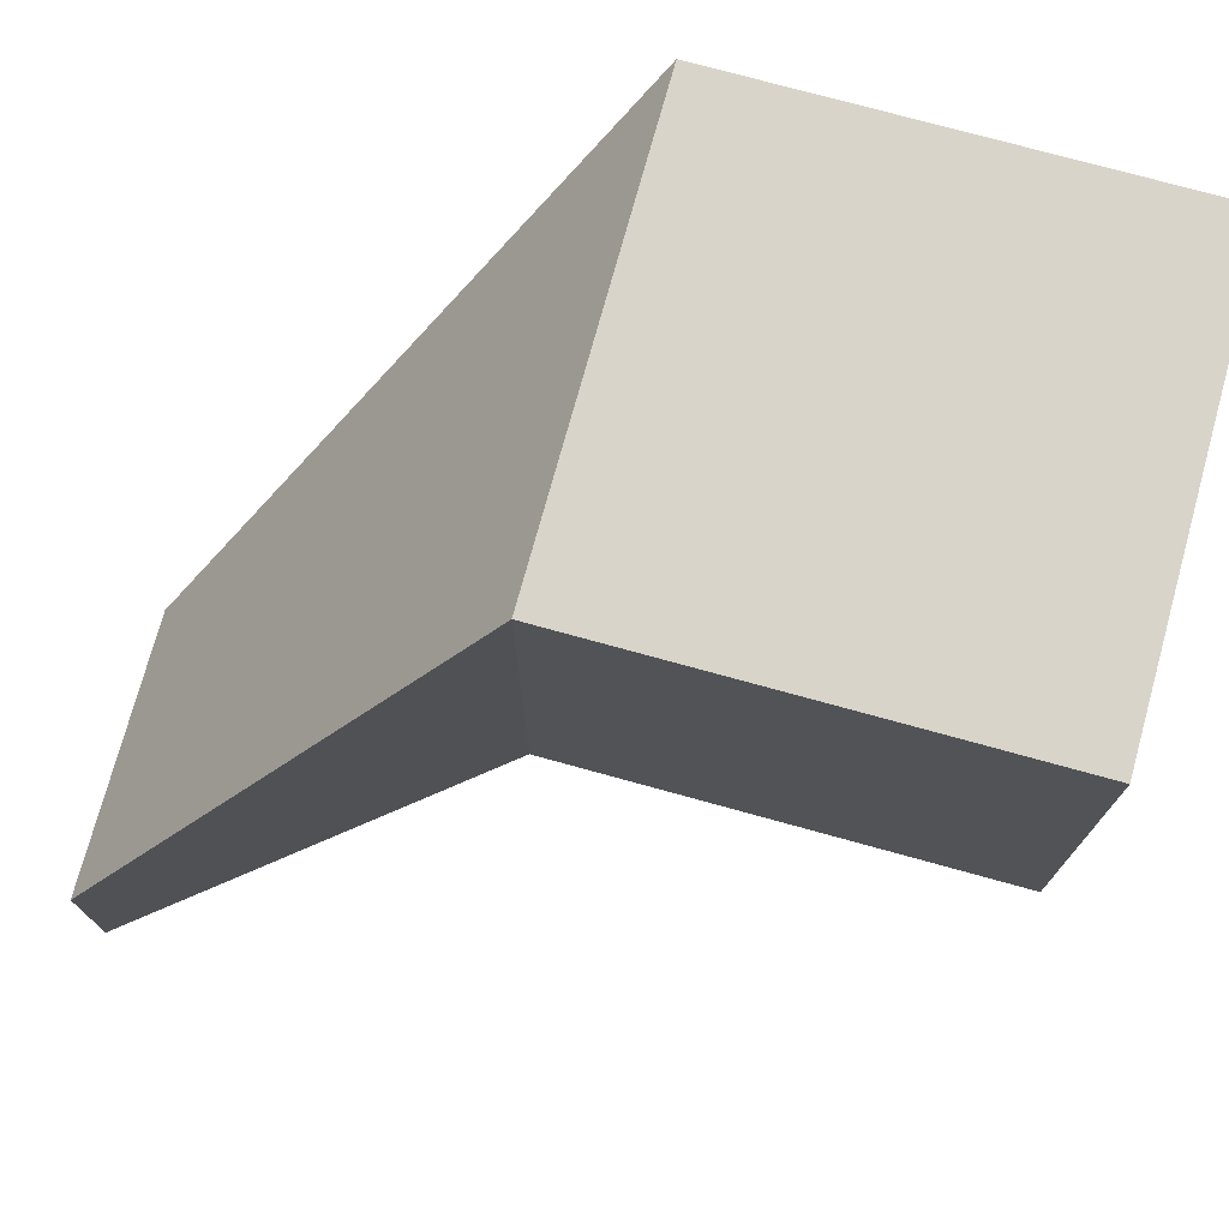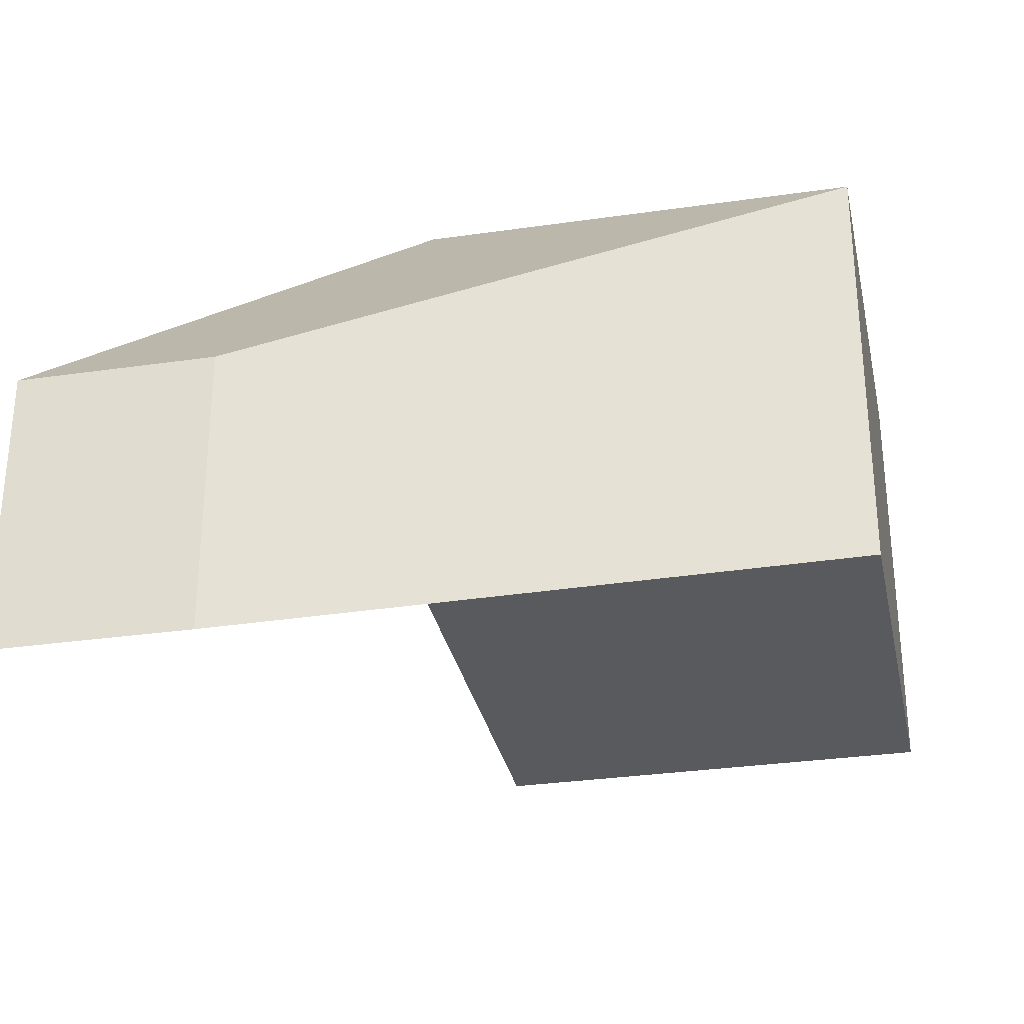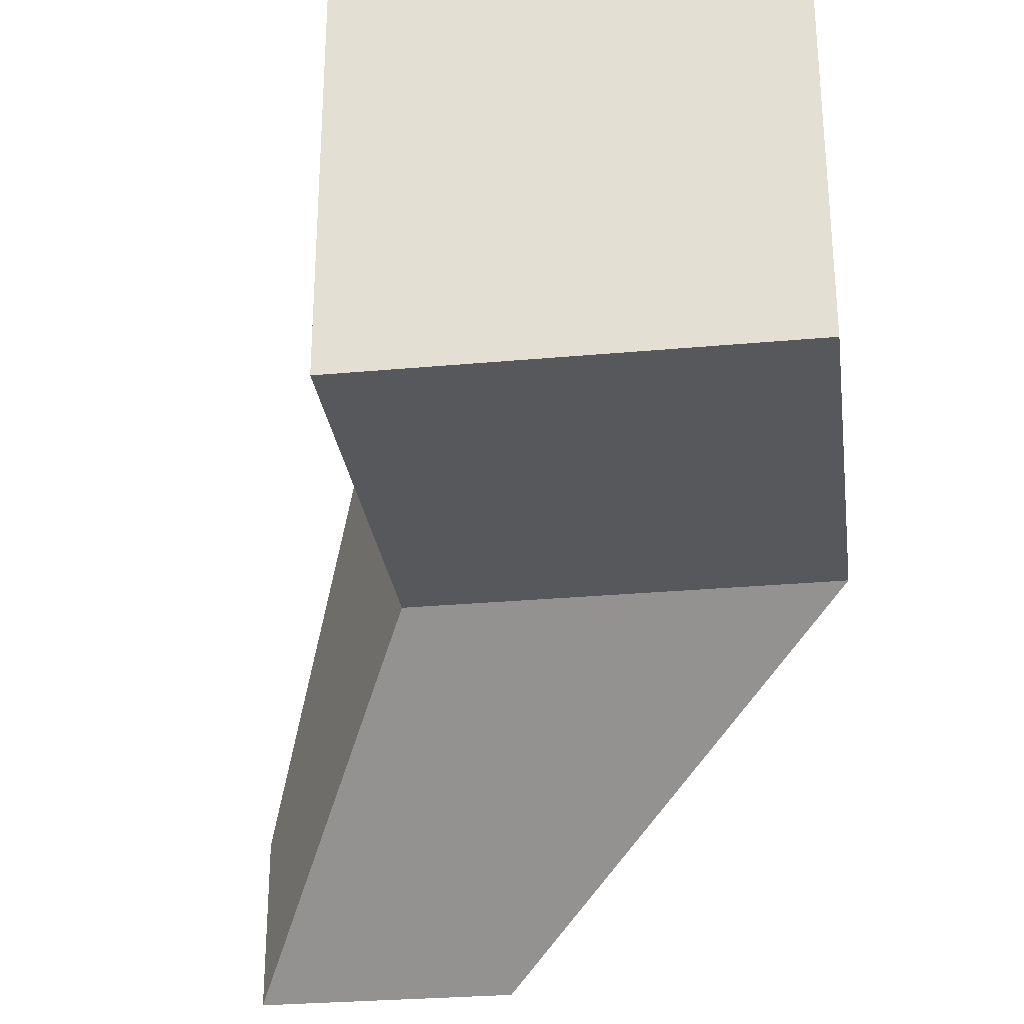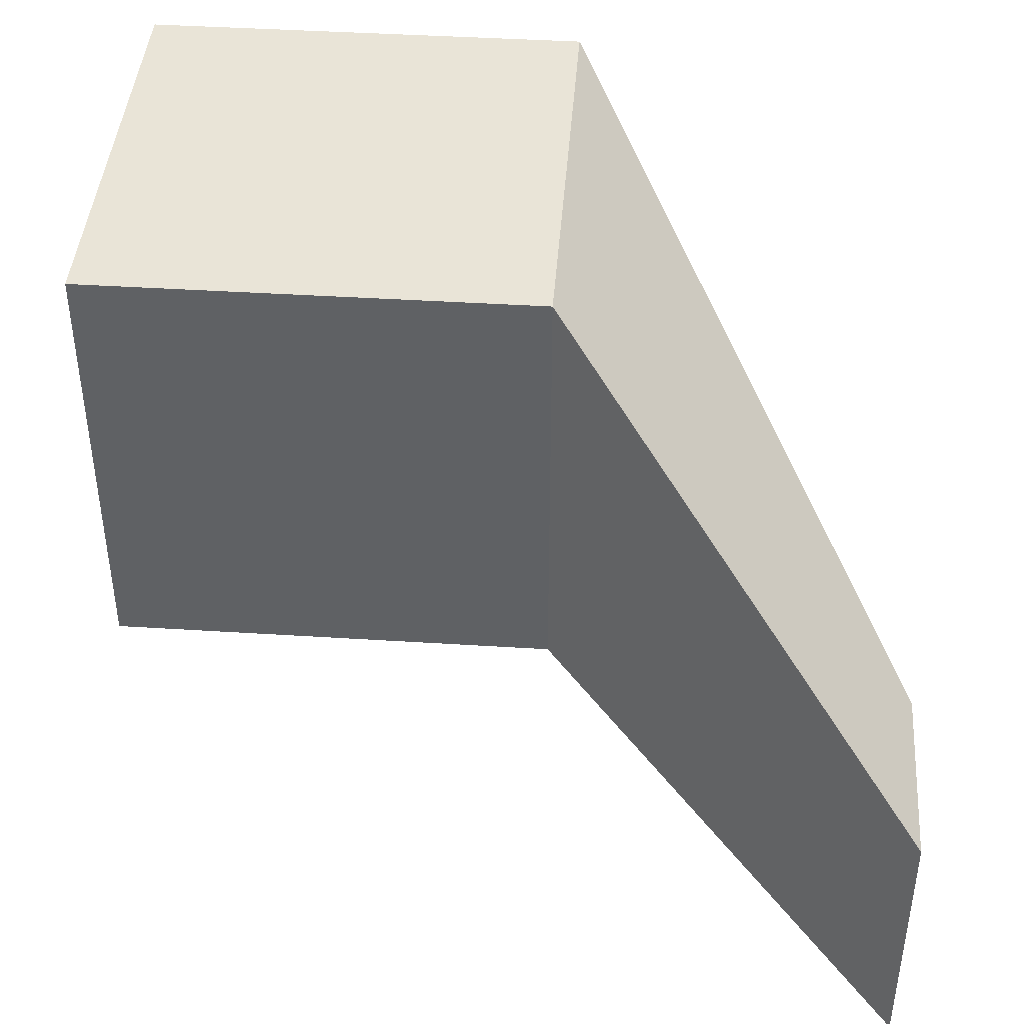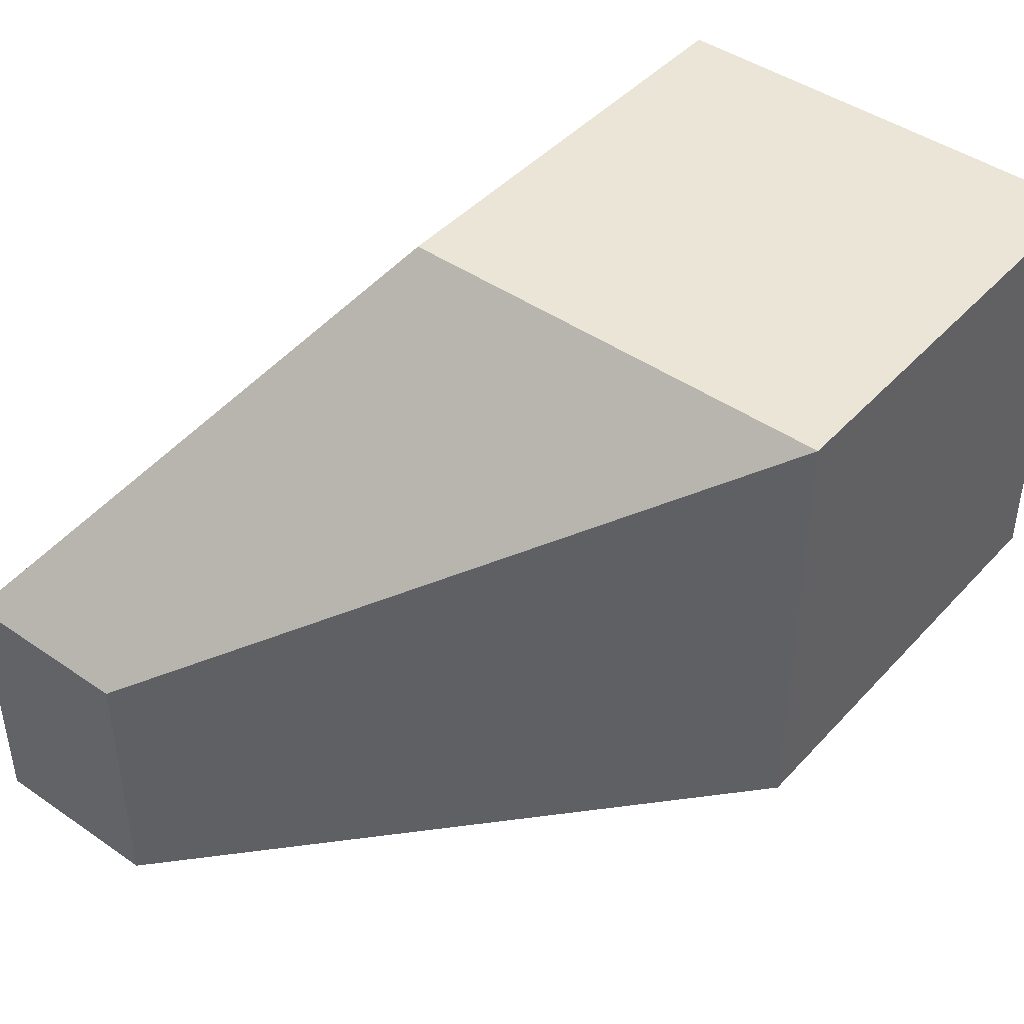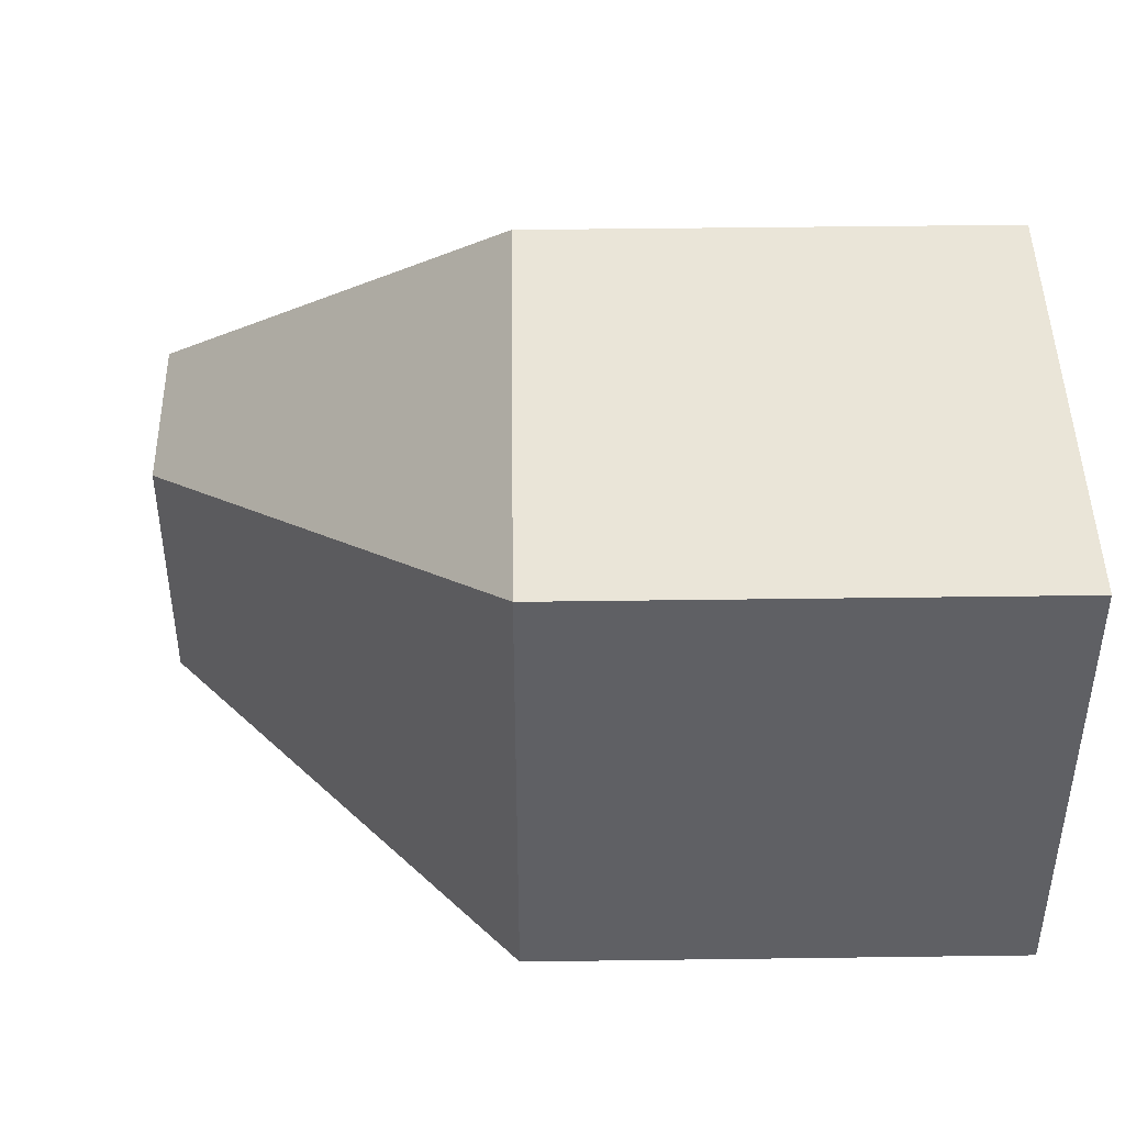
<metadata>
{"format":"obj","ext":"obj","renderer":"f3d","projection":"perspective","resolution":1024,"background":"white","views":[{"elev":75.0,"azim":-164.6,"up":"+Y"},{"elev":-31.1,"azim":101.7,"up":"+Z"},{"elev":-28.7,"azim":-82.2,"up":"+Y"},{"elev":42.9,"azim":4.3,"up":"+Z"},{"elev":44.1,"azim":129.0,"up":"+Z"},{"elev":45.1,"azim":179.1,"up":"+Z"}]}
</metadata>
<code>
o Cube
v 1 1 -1
v 1 -1 -1
v 1 1 1
v 1 -1 1
v -1 1 -1
v -1 -1 -1
v -1 1 1
v -1 -1 1
v 2.617 -1.474 -1.946
v 2.617 -2.301 -1.946
v 2.617 -1.474 -0.7235
v 2.617 -2.301 -0.7235
f 5 3 1
f 3 8 4
f 7 6 8
f 2 8 6
f 4 11 3
f 5 2 6
f 9 12 10
f 2 9 10
f 2 12 4
f 1 11 9
f 5 7 3
f 3 7 8
f 7 5 6
f 2 4 8
f 4 12 11
f 5 1 2
f 9 11 12
f 2 1 9
f 2 10 12
f 1 3 11

</code>
